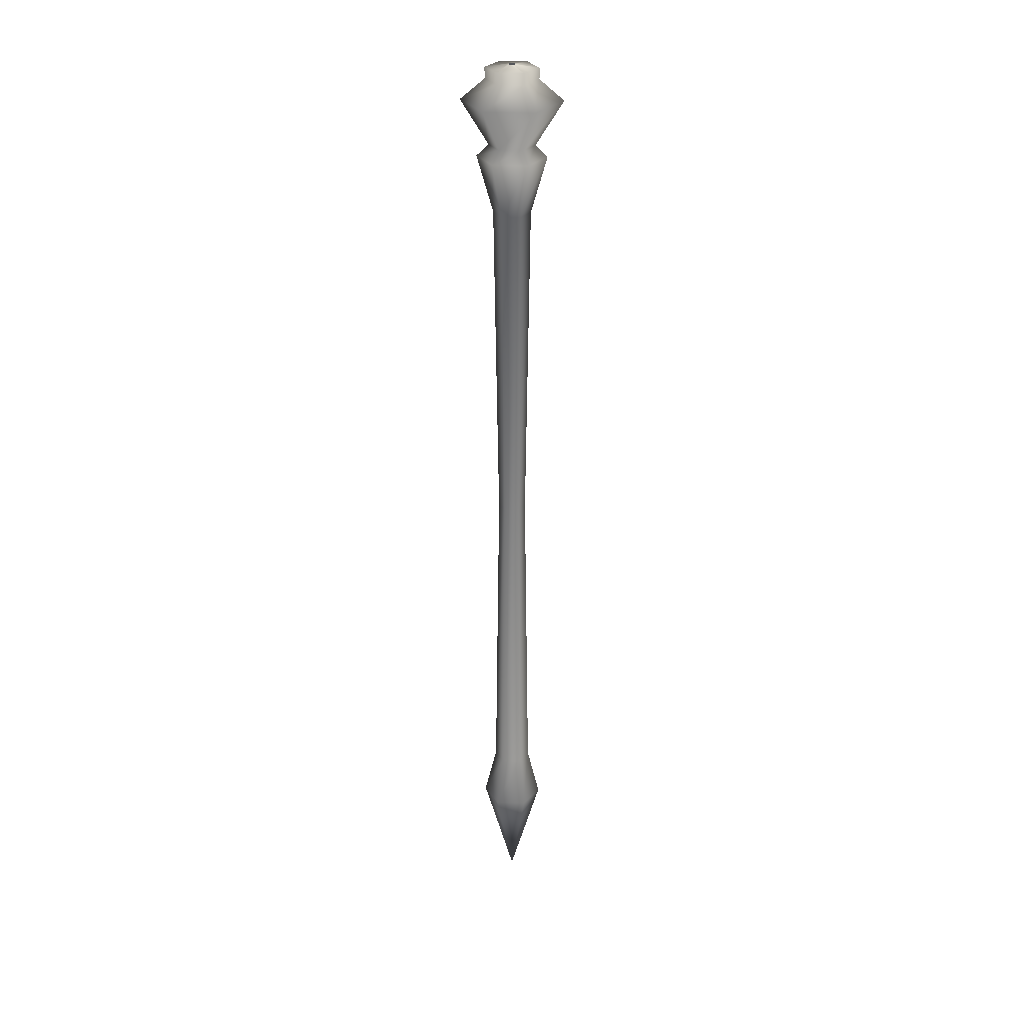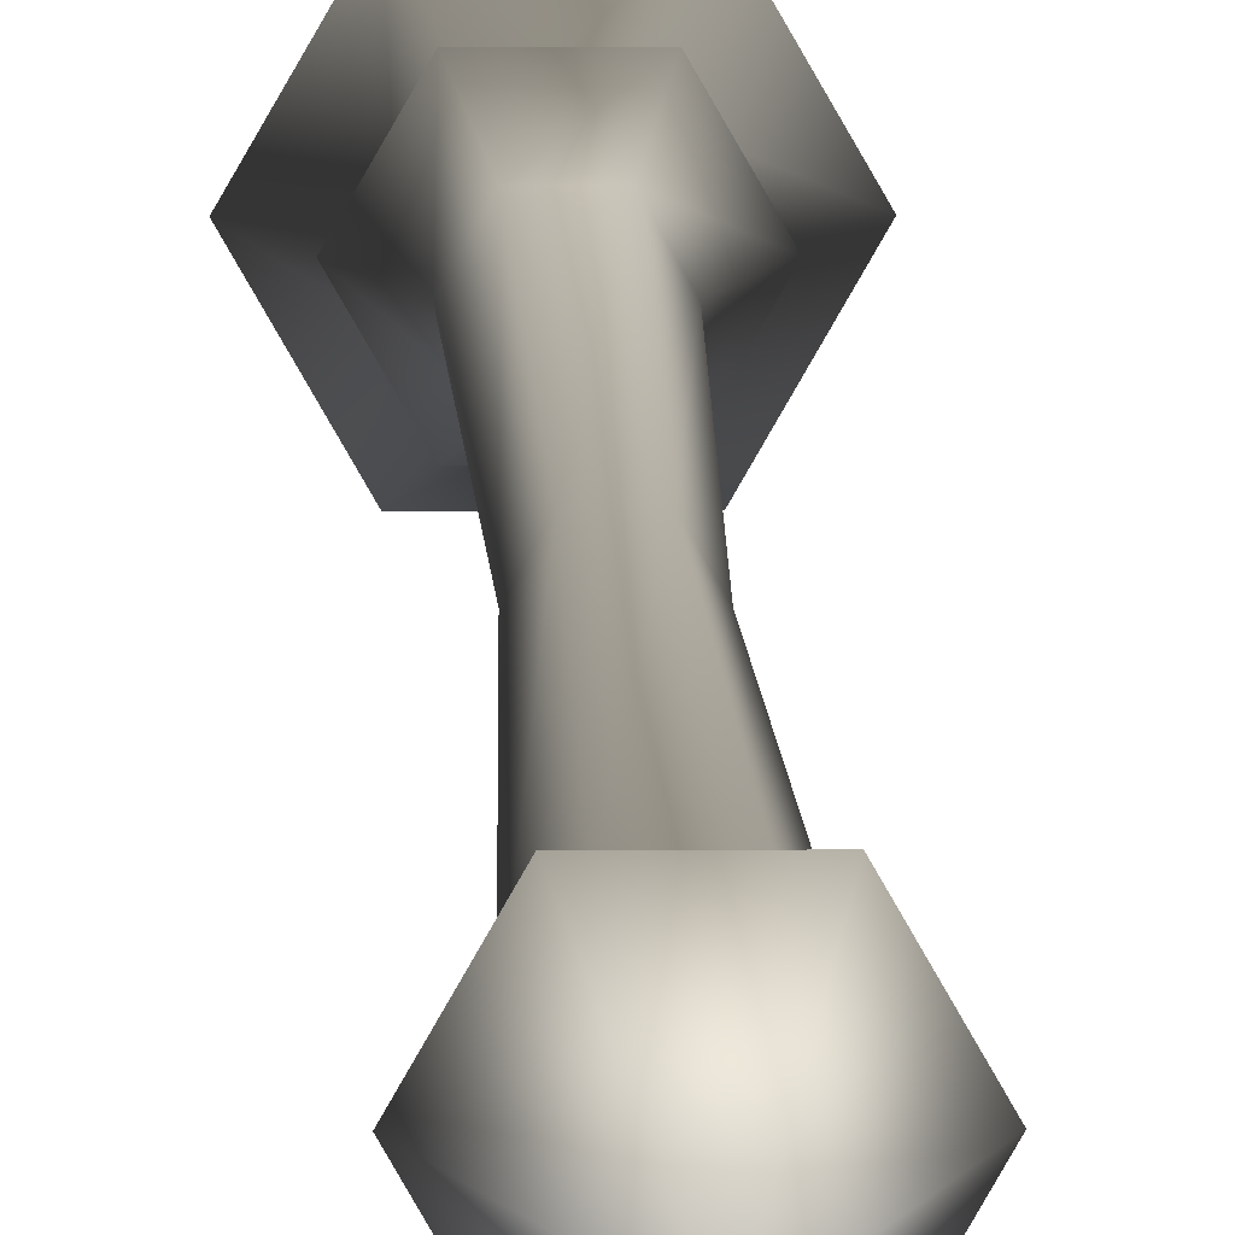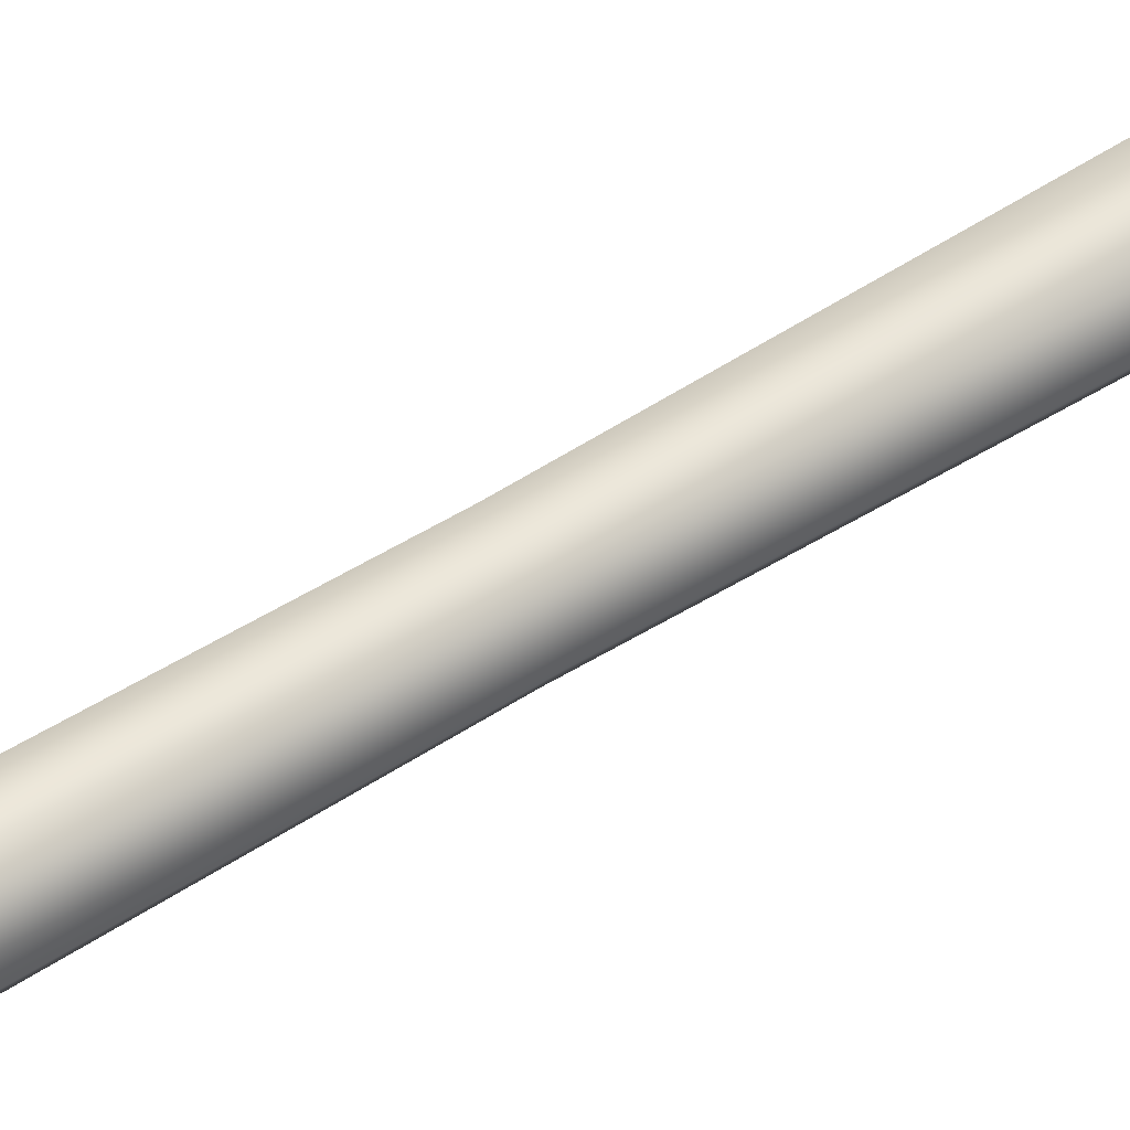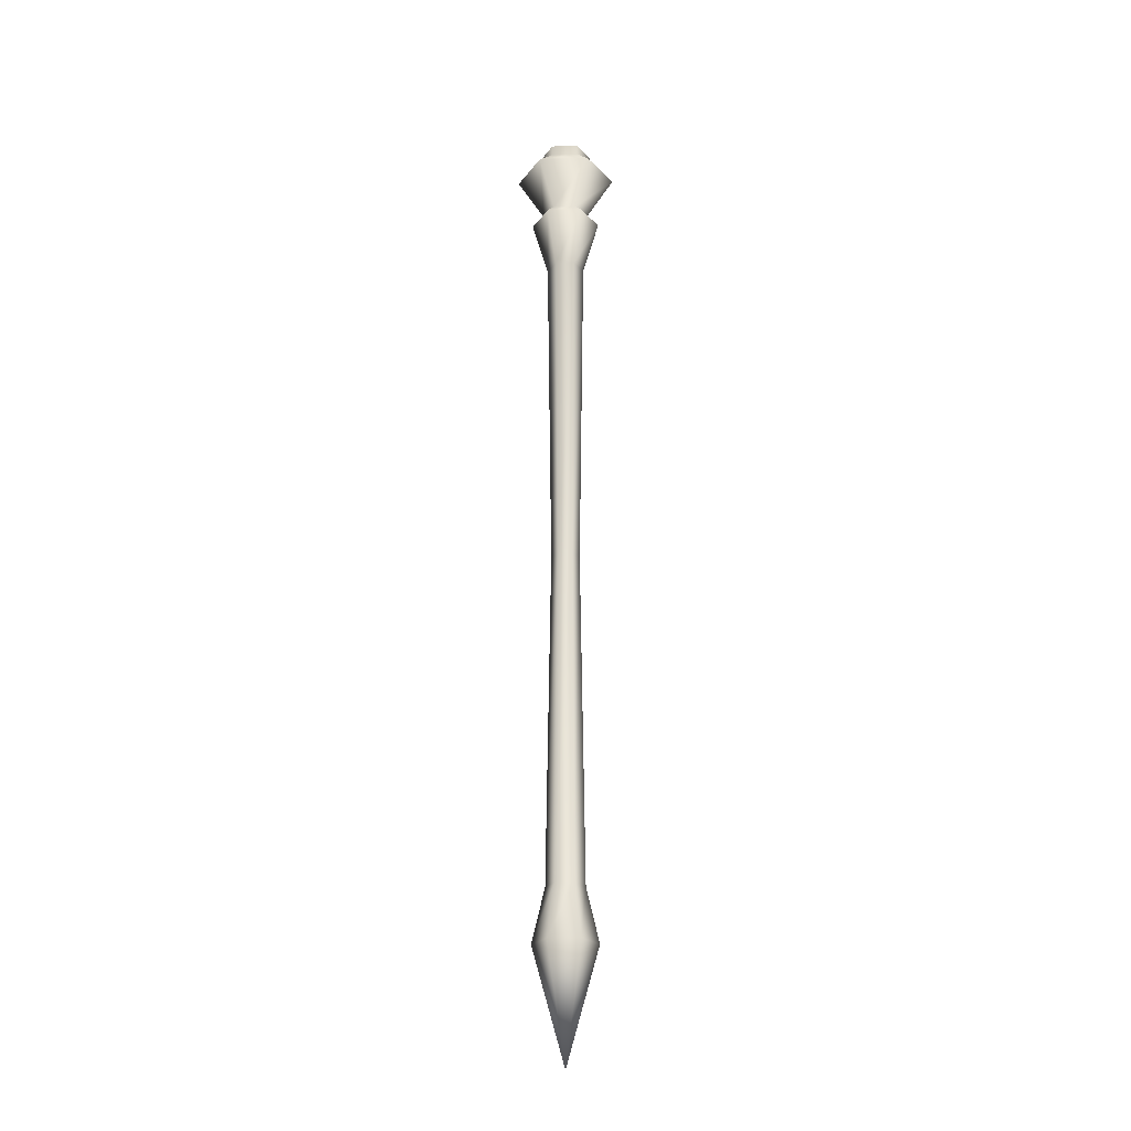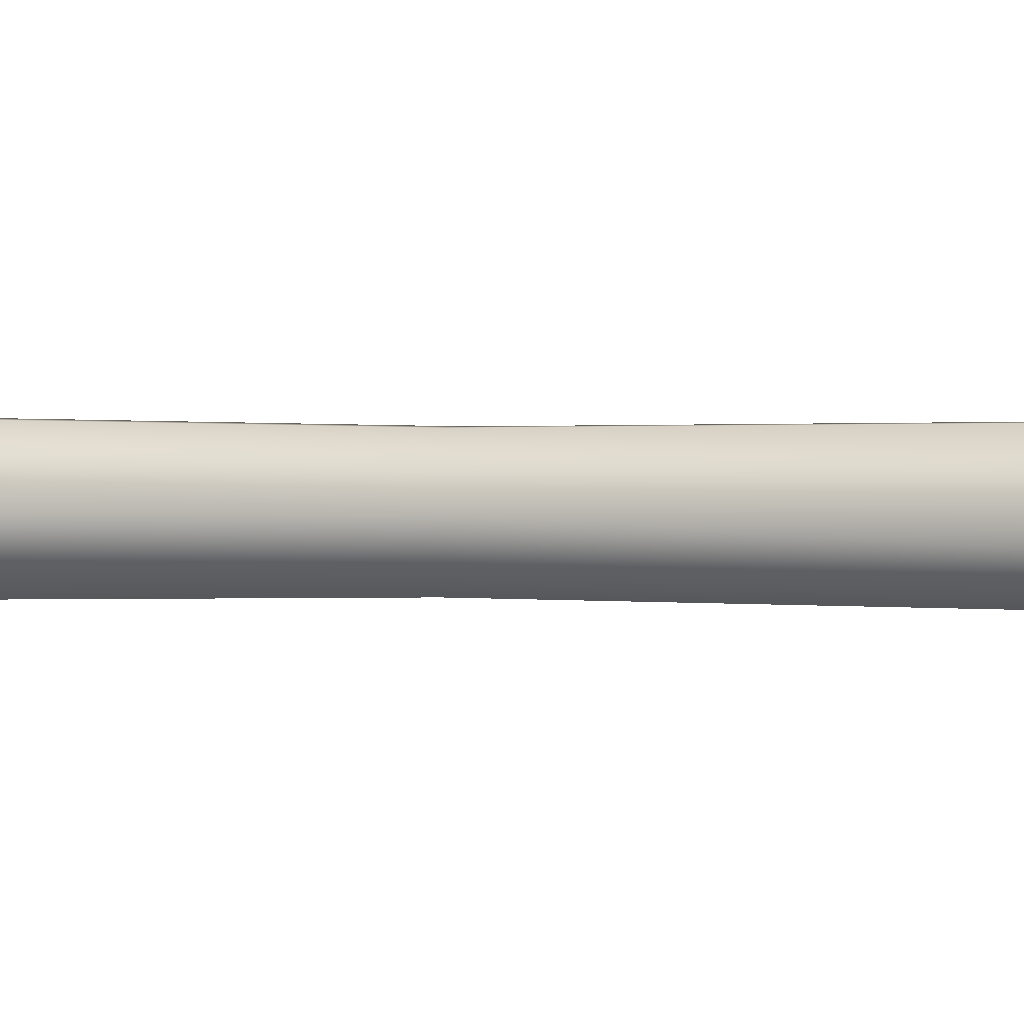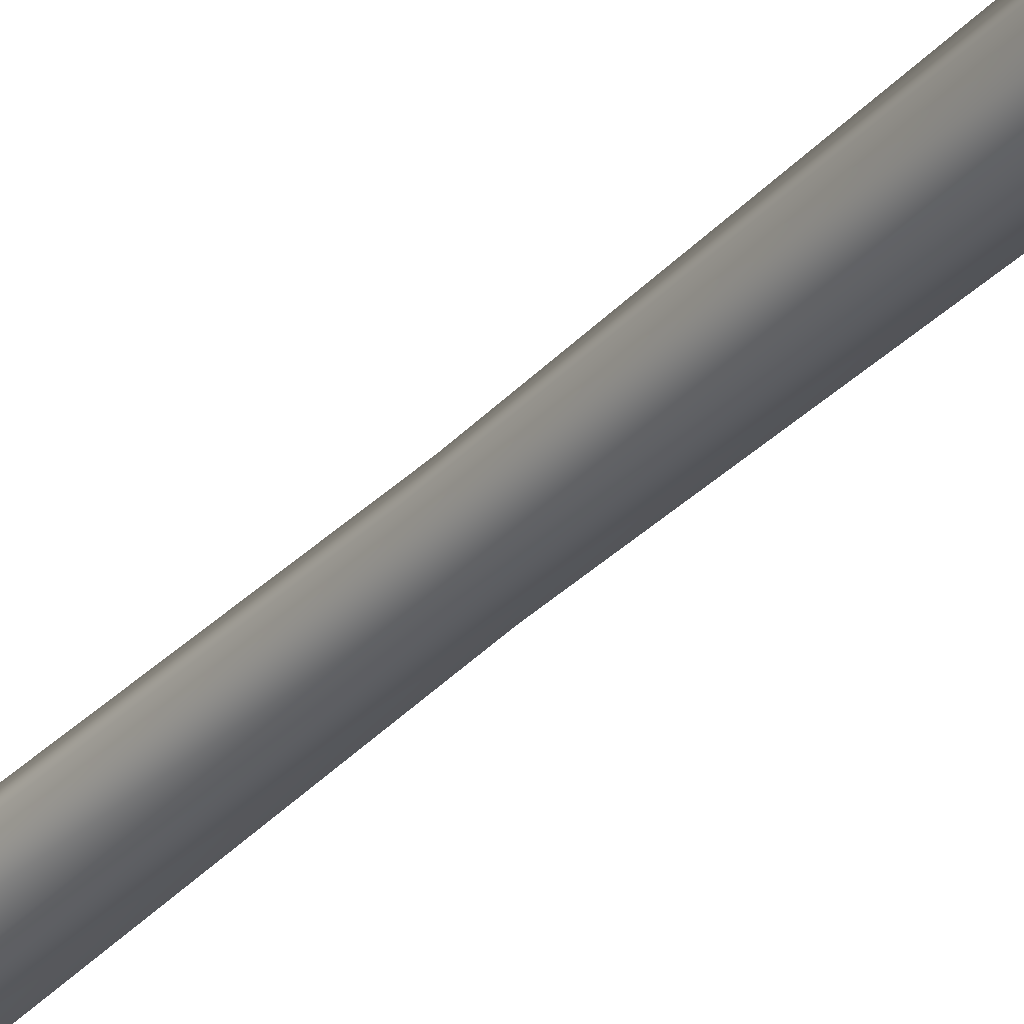
<metadata>
{"format":"obj","ext":"obj","renderer":"f3d","projection":"perspective","resolution":1024,"background":"white","views":[{"elev":28.8,"azim":63.4,"up":"+Z"},{"elev":7.5,"azim":178.8,"up":"+Y"},{"elev":51.8,"azim":55.2,"up":"+Y"},{"elev":-24.1,"azim":2.5,"up":"+Z"},{"elev":1.3,"azim":105.8,"up":"+Y"},{"elev":-33.4,"azim":144.5,"up":"+Y"}]}
</metadata>
<code>
g Staff
v 0.01111 0.01695 -0.3295
v 0.02752 5.722e-08 -0.7924
v 0.0209 5.722e-08 -0.3295
v 0.01442 0.02269 -0.7924
v -0.008467 0.01695 -0.3295
v -0.01178 0.02269 -0.7924
v -0.01826 5.722e-08 -0.3295
v -0.02488 5.722e-08 -0.7924
v -0.008467 -0.01695 -0.3295
v -0.02488 5.722e-08 -0.7924
v -0.01826 5.722e-08 -0.3295
v -0.01178 -0.02269 -0.7924
v 0.01111 -0.01695 -0.3295
v 0.01442 -0.02269 -0.7924
v 0.0209 5.722e-08 -0.3295
v 0.02752 5.722e-08 -0.7924
v 0.01442 0.02269 -0.7924
v 0.04502 5.722e-08 -0.8669
v 0.02752 5.722e-08 -0.7924
v 0.02317 0.03784 -0.8669
v -0.01178 0.02269 -0.7924
v 0.00132 5.722e-08 -1.023
v -0.02053 0.03784 -0.8669
v -0.02488 5.722e-08 -0.7924
v -0.04238 5.722e-08 -0.8669
v 0.00132 5.722e-08 -1.023
v 0.02317 -0.03784 -0.8669
v 0.04502 5.722e-08 -0.8669
v 0.02752 5.722e-08 -0.7924
v 0.01442 -0.02269 -0.7924
v -0.02053 -0.03784 -0.8669
v -0.04238 5.722e-08 -0.8669
v -0.01178 -0.02269 -0.7924
v -0.02488 5.722e-08 -0.7924
v 0.0257 0.04223 0.213
v 0.02752 1.907e-08 0.1334
v 0.05009 1.907e-08 0.213
v 0.01442 0.02269 0.1334
v 0.0209 5.722e-08 -0.3295
v 0.01111 0.01695 -0.3295
v -0.01178 0.02269 0.1334
v -0.008467 0.01695 -0.3295
v -0.02488 1.907e-08 0.1334
v -0.01826 5.722e-08 -0.3295
v -0.04745 1.907e-08 0.213
v -0.02306 0.04223 0.213
v -0.0148 0.02792 0.2292
v 0.01744 0.02792 0.2292
v -0.03398 0.06114 0.2906
v 0.03662 0.06114 0.2906
v -0.01707 0.03186 0.3192
v 0.01971 0.03186 0.3192
v -0.01707 0.03186 0.3347
v -0.03547 1.907e-08 0.3347
v -0.03547 1.907e-08 0.3192
v 0.01971 0.03186 0.3347
v 0.03811 1.907e-08 0.3192
v 0.03811 1.907e-08 0.3347
v 0.004111 0.004834 0.3391
v 0.006903 -5.722e-08 0.3391
v 0.03811 1.907e-08 0.3347
v -0.001471 0.004834 0.3391
v -0.004262 -5.722e-08 0.3391
v -0.03547 1.907e-08 0.3347
v -0.03547 1.907e-08 0.3192
v -0.03398 0.06114 0.2906
v -0.06928 1.907e-08 0.2906
v 0.07192 1.907e-08 0.2906
v 0.03811 1.907e-08 0.3192
v 0.03662 0.06114 0.2906
v -0.02306 -0.04223 0.213
v -0.02488 1.907e-08 0.1334
v -0.04745 1.907e-08 0.213
v -0.01178 -0.02269 0.1334
v -0.01826 5.722e-08 -0.3295
v -0.008467 -0.01695 -0.3295
v 0.01442 -0.02269 0.1334
v 0.01111 -0.01695 -0.3295
v 0.02752 1.907e-08 0.1334
v 0.0209 5.722e-08 -0.3295
v 0.05009 1.907e-08 0.213
v 0.0257 -0.04223 0.213
v 0.01744 -0.02792 0.2292
v -0.0148 -0.02792 0.2292
v 0.03662 -0.06114 0.2906
v -0.03398 -0.06114 0.2906
v 0.01971 -0.03186 0.3192
v -0.01707 -0.03186 0.3192
v 0.01971 -0.03186 0.3347
v 0.03811 1.907e-08 0.3347
v 0.03811 1.907e-08 0.3192
v -0.01707 -0.03186 0.3347
v -0.03547 1.907e-08 0.3192
v -0.03547 1.907e-08 0.3347
v -0.001471 -0.004835 0.3391
v -0.004262 -5.722e-08 0.3391
v -0.03547 1.907e-08 0.3347
v 0.004111 -0.004835 0.3391
v 0.006903 -5.722e-08 0.3391
v 0.03811 1.907e-08 0.3347
v 0.03811 1.907e-08 0.3192
v 0.03662 -0.06114 0.2906
v 0.07192 1.907e-08 0.2906
v -0.06928 1.907e-08 0.2906
v -0.03547 1.907e-08 0.3192
v -0.03398 -0.06114 0.2906
v 0.01744 0.02792 0.2292
v 0.05009 1.907e-08 0.213
v 0.03356 -1.907e-08 0.2292
v -0.03092 -1.907e-08 0.2292
v -0.0148 0.02792 0.2292
v -0.04745 1.907e-08 0.213
v -0.0148 -0.02792 0.2292
v -0.04745 1.907e-08 0.213
v -0.03092 -1.907e-08 0.2292
v 0.03356 -1.907e-08 0.2292
v 0.01744 -0.02792 0.2292
v 0.05009 1.907e-08 0.213
v 0.03662 0.06114 0.2906
v 0.03356 -1.907e-08 0.2292
v 0.07192 1.907e-08 0.2906
v 0.01744 0.02792 0.2292
v -0.06928 1.907e-08 0.2906
v -0.03398 0.06114 0.2906
v -0.03092 -1.907e-08 0.2292
v -0.03398 -0.06114 0.2906
v -0.03092 -1.907e-08 0.2292
v -0.06928 1.907e-08 0.2906
v -0.0148 -0.02792 0.2292
v 0.07192 1.907e-08 0.2906
v 0.03662 -0.06114 0.2906
v 0.03356 -1.907e-08 0.2292
g Staff_0
f 3 2 1
f 4 1 2
f 1 4 5
f 6 5 4
f 5 6 7
f 8 7 6
f 11 10 9
f 12 9 10
f 9 12 13
f 14 13 12
f 13 14 15
f 16 15 14
f 19 18 17
f 20 17 18
f 17 20 21
f 20 18 22
f 23 21 20
f 23 20 22
f 21 23 24
f 25 24 23
f 25 23 26
f 28 27 26
f 28 29 27
f 30 27 29
f 27 31 22
f 27 30 31
f 31 32 22
f 33 31 30
f 31 33 32
f 34 32 33
f 37 36 35
f 38 35 36
f 36 39 38
f 40 38 39
f 38 40 41
f 42 41 40
f 41 42 43
f 44 43 42
f 43 45 41
f 46 41 45
f 41 46 38
f 35 38 46
f 46 47 35
f 48 35 47
f 47 49 48
f 50 48 49
f 49 51 50
f 52 50 51
f 51 53 52
f 53 51 54
f 55 54 51
f 56 52 53
f 52 56 57
f 58 57 56
f 56 53 59
f 59 60 56
f 61 56 60
f 62 59 53
f 63 62 54
f 53 64 62
f 51 66 65
f 67 65 66
f 69 68 52
f 70 52 68
f 73 72 71
f 74 71 72
f 72 75 74
f 76 74 75
f 74 76 77
f 78 77 76
f 77 78 79
f 80 79 78
f 79 81 77
f 82 77 81
f 77 82 74
f 71 74 82
f 82 83 71
f 84 71 83
f 83 85 84
f 86 84 85
f 85 87 86
f 88 86 87
f 87 89 88
f 89 87 90
f 91 90 87
f 92 88 89
f 88 92 93
f 94 93 92
f 92 89 95
f 95 96 92
f 97 92 96
f 98 95 89
f 99 98 90
f 89 100 98
f 87 102 101
f 103 101 102
f 105 104 88
f 106 88 104
f 109 108 107
f 35 107 108
f 111 46 110
f 112 110 46
f 115 114 113
f 71 113 114
f 117 82 116
f 118 116 82
f 121 120 119
f 122 119 120
f 124 47 123
f 125 123 47
f 128 127 126
f 129 126 127
f 131 83 130
f 132 130 83

</code>
